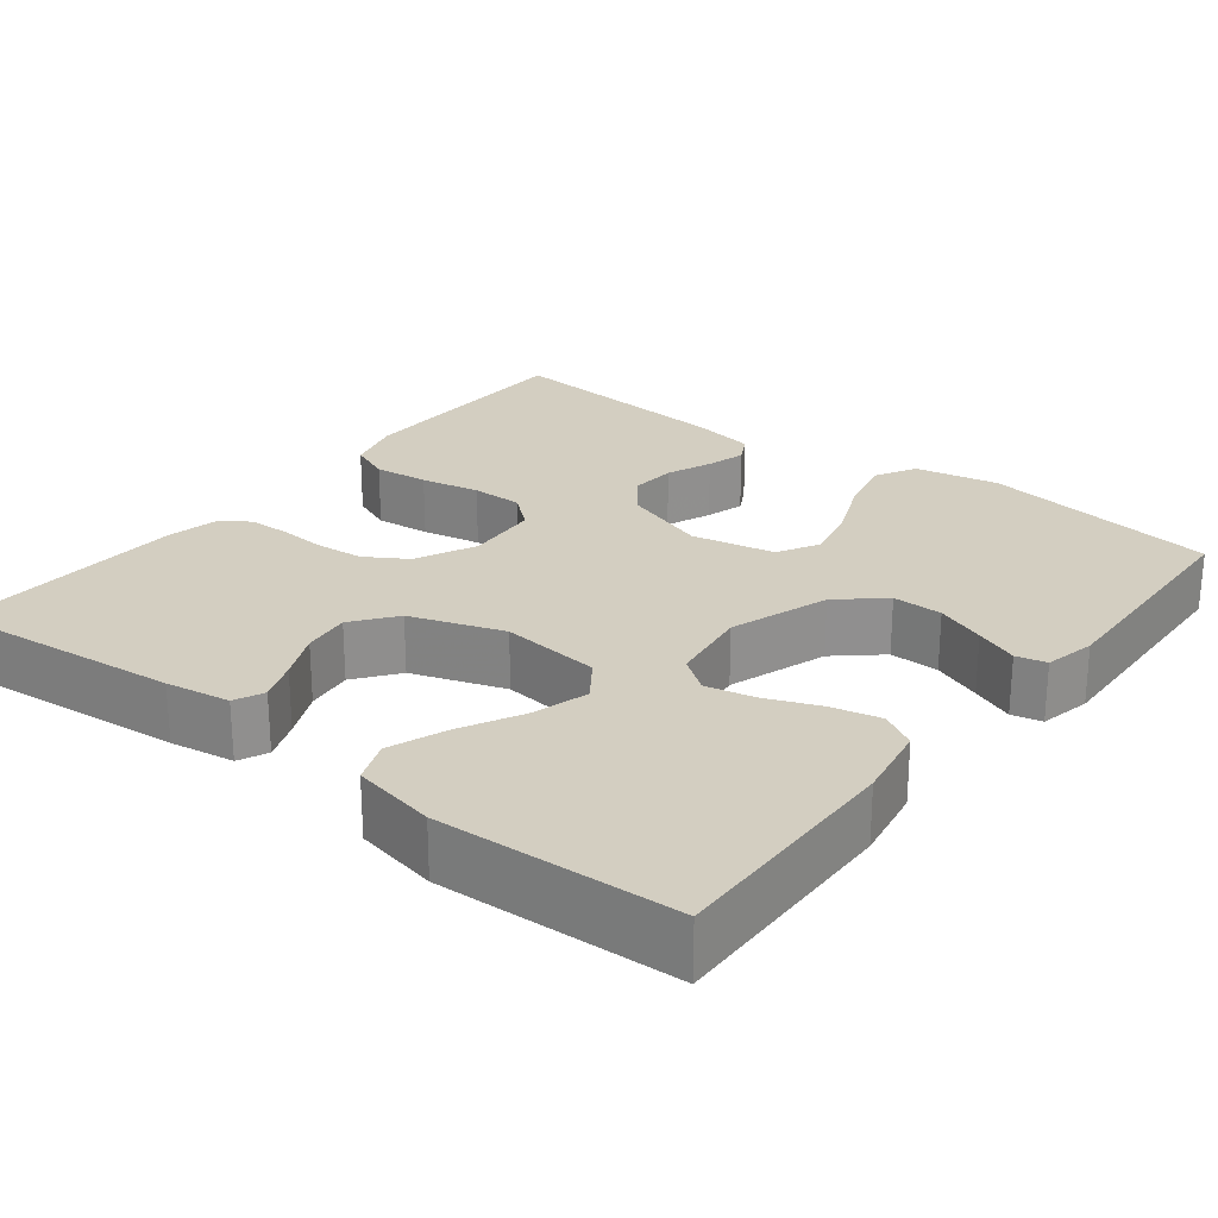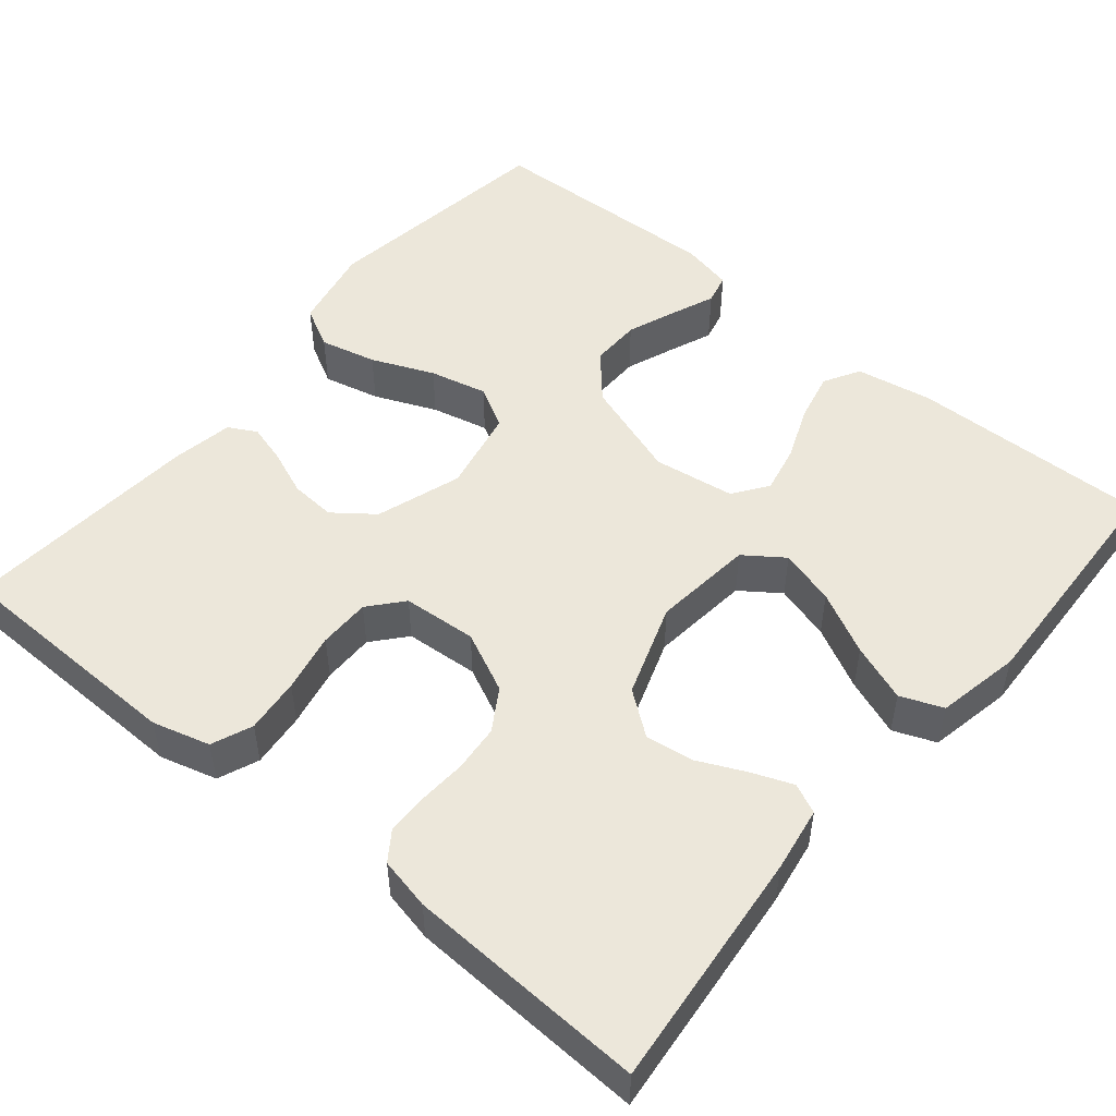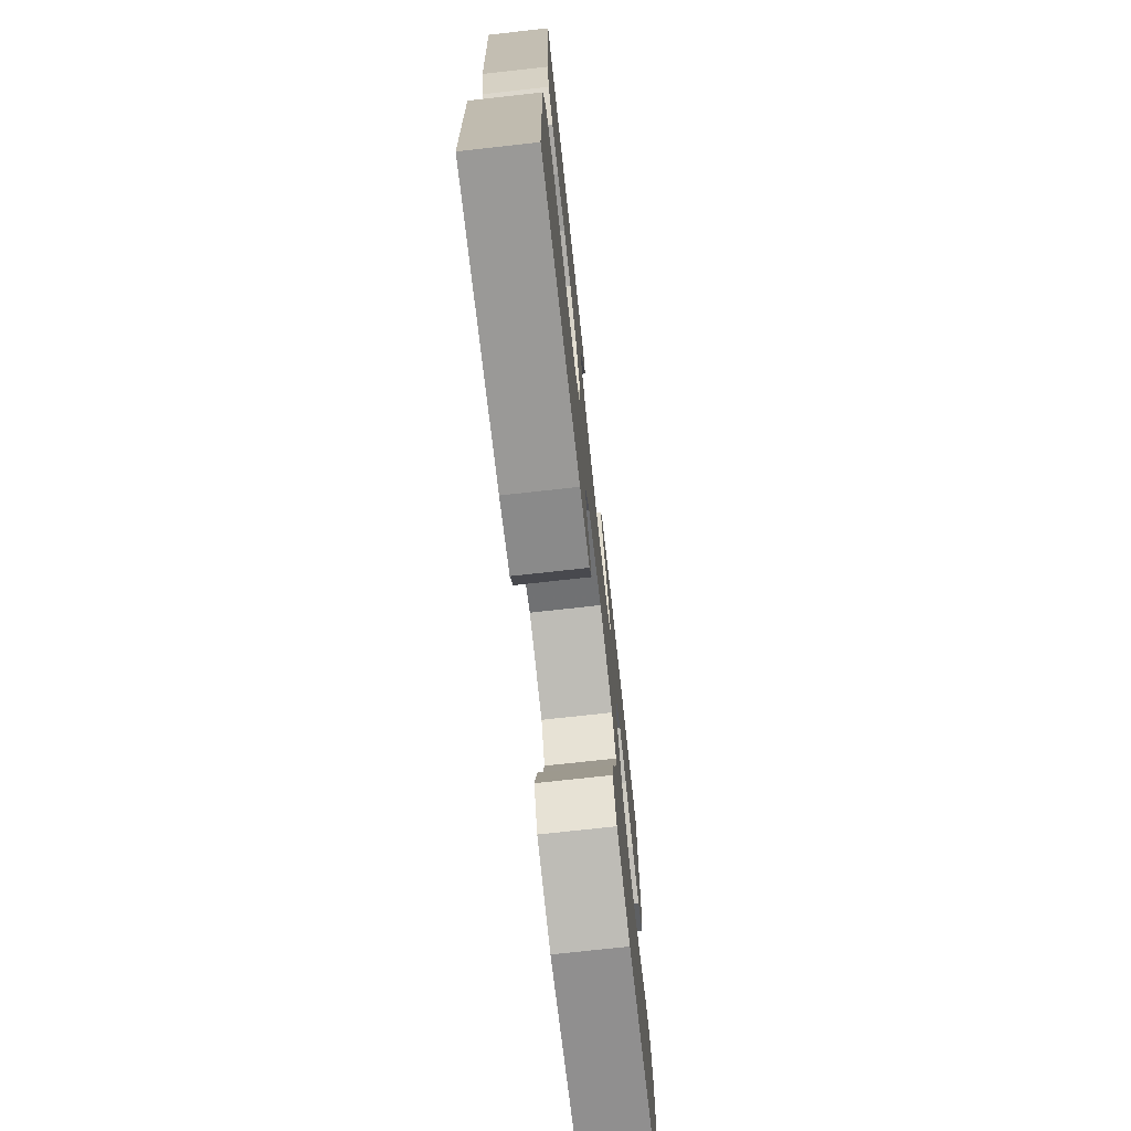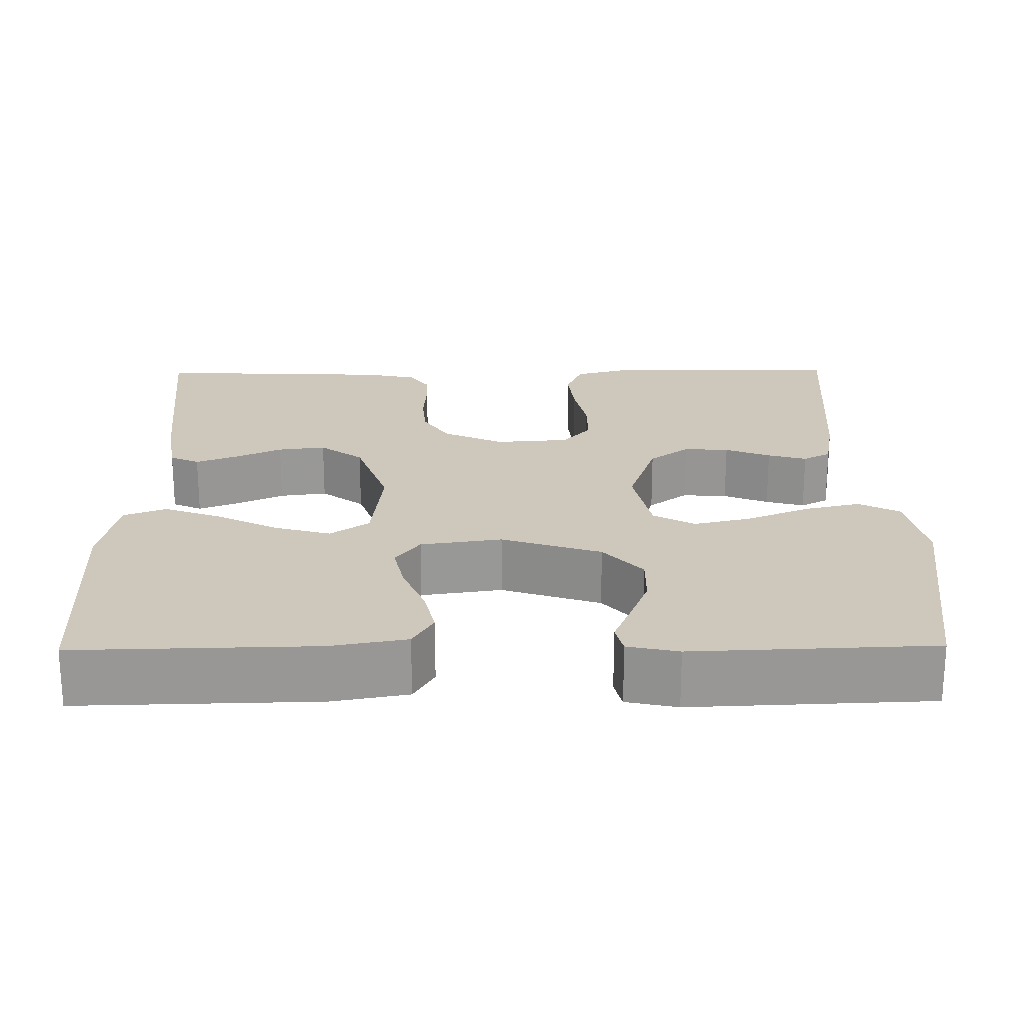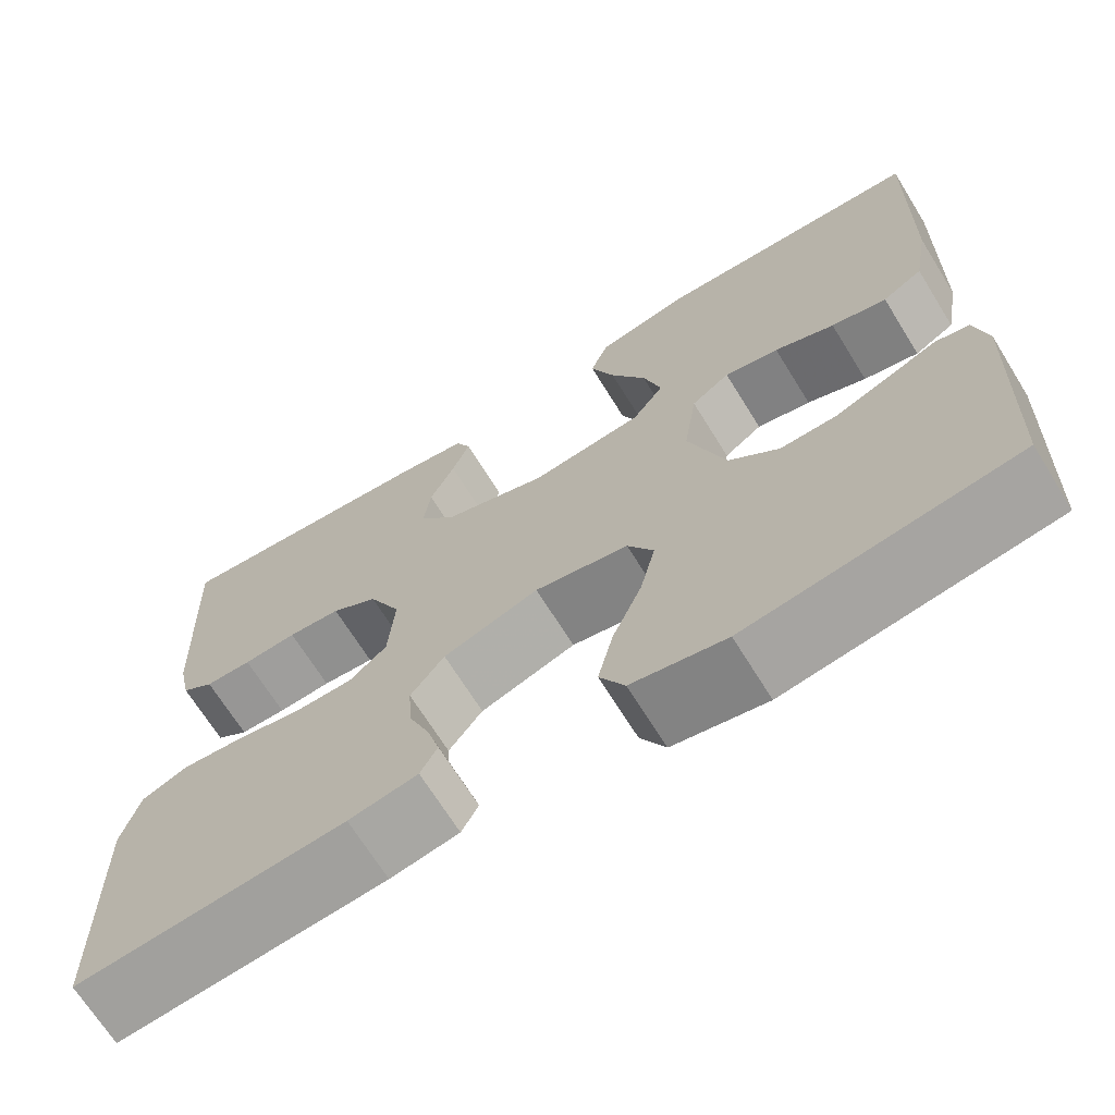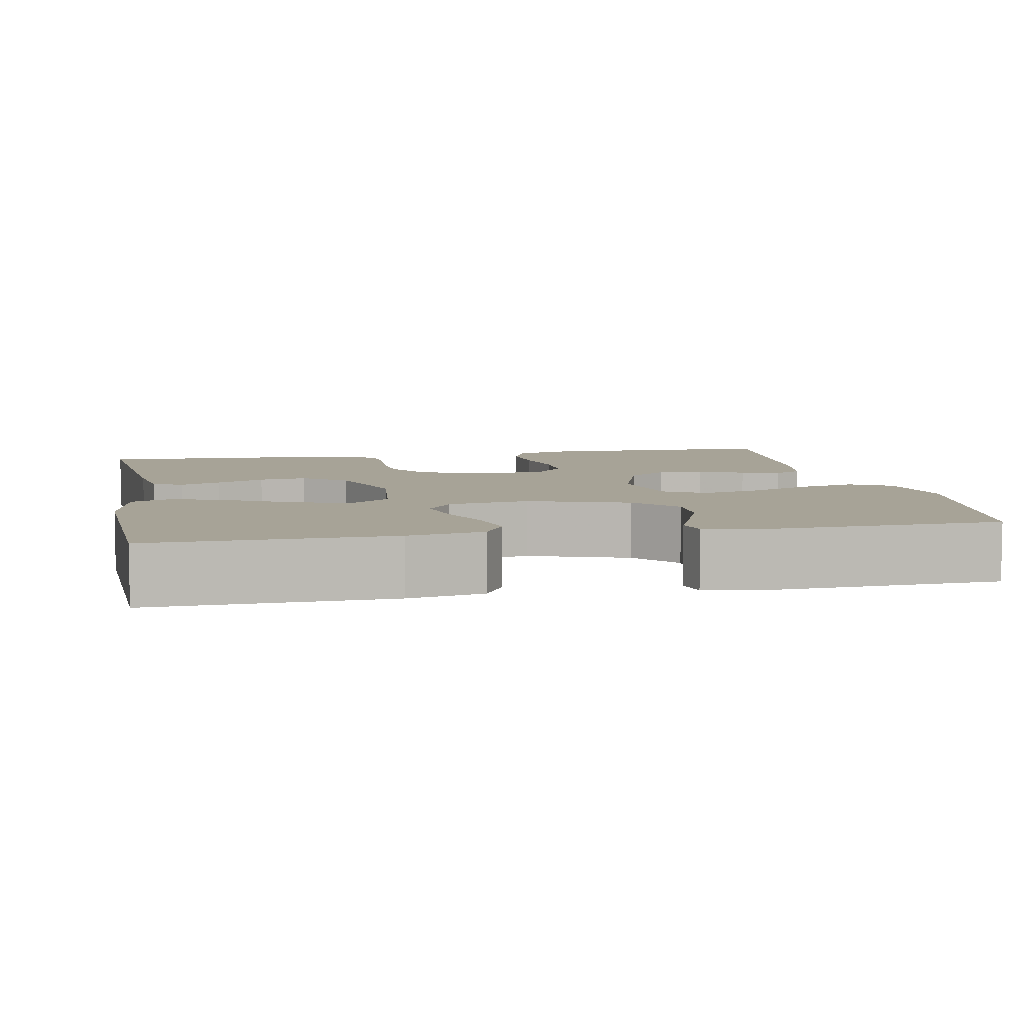
<metadata>
{"format":"obj","ext":"obj","renderer":"f3d","projection":"perspective","resolution":1024,"background":"white","views":[{"elev":24.9,"azim":38.0,"up":"+Y"},{"elev":50.7,"azim":-50.3,"up":"+Y"},{"elev":-73.6,"azim":-83.7,"up":"+Z"},{"elev":21.9,"azim":89.3,"up":"+Y"},{"elev":-68.7,"azim":31.8,"up":"+Z"},{"elev":6.7,"azim":79.0,"up":"+Y"}]}
</metadata>
<code>
v -0.5 0.07 -0.5
v -0.506 0.07 -0.2
v -0.486 0.07 -0.128
v -0.435 0.07 -0.107
v -0.366 0.07 -0.114
v -0.292 0.07 -0.129
v -0.227 0.07 -0.129
v -0.185 0.07 -0.093
v -0.178 0.07 0
v -0.214 0.07 0.076
v -0.266 0.07 0.108
v -0.325 0.07 0.113
v -0.385 0.07 0.109
v -0.437 0.07 0.11
v -0.473 0.07 0.135
v -0.487 0.07 0.2
v -0.5 0.07 0.5
v -0.2 0.07 0.471
v -0.119 0.07 0.458
v -0.102 0.07 0.421
v -0.122 0.07 0.37
v -0.15 0.07 0.31
v -0.158 0.07 0.25
v -0.117 0.07 0.196
v 0 0.07 0.156
v 0.126 0.07 0.17
v 0.161 0.07 0.219
v 0.141 0.07 0.289
v 0.101 0.07 0.367
v 0.074 0.07 0.439
v 0.095 0.07 0.492
v 0.2 0.07 0.513
v 0.5 0.07 0.5
v 0.493 0.07 0.2
v 0.476 0.07 0.105
v 0.431 0.07 0.079
v 0.369 0.07 0.093
v 0.302 0.07 0.12
v 0.241 0.07 0.133
v 0.198 0.07 0.102
v 0.183 0.07 0
v 0.225 0.07 -0.125
v 0.281 0.07 -0.174
v 0.344 0.07 -0.173
v 0.406 0.07 -0.149
v 0.46 0.07 -0.127
v 0.498 0.07 -0.136
v 0.512 0.07 -0.2
v 0.5 0.07 -0.5
v 0.2 0.07 -0.544
v 0.095 0.07 -0.523
v 0.067 0.07 -0.471
v 0.084 0.07 -0.4
v 0.117 0.07 -0.322
v 0.134 0.07 -0.25
v 0.105 0.07 -0.198
v 0 0.07 -0.177
v -0.107 0.07 -0.213
v -0.145 0.07 -0.263
v -0.141 0.07 -0.32
v -0.118 0.07 -0.377
v -0.104 0.07 -0.426
v -0.123 0.07 -0.461
v -0.2 0.07 -0.475
v -0.5 0 -0.5
v -0.506 0 -0.2
v -0.486 0 -0.128
v -0.435 0 -0.107
v -0.366 0 -0.114
v -0.292 0 -0.129
v -0.227 0 -0.129
v -0.185 0 -0.093
v -0.178 0 0
v -0.214 0 0.076
v -0.266 0 0.108
v -0.325 0 0.113
v -0.385 0 0.109
v -0.437 0 0.11
v -0.473 0 0.135
v -0.487 0 0.2
v -0.5 0 0.5
v -0.2 0 0.471
v -0.119 0 0.458
v -0.102 0 0.421
v -0.122 0 0.37
v -0.15 0 0.31
v -0.158 0 0.25
v -0.117 0 0.196
v 0 0 0.156
v 0.126 0 0.17
v 0.161 0 0.219
v 0.141 0 0.289
v 0.101 0 0.367
v 0.074 0 0.439
v 0.095 0 0.492
v 0.2 0 0.513
v 0.5 0 0.5
v 0.493 0 0.2
v 0.476 0 0.105
v 0.431 0 0.079
v 0.369 0 0.093
v 0.302 0 0.12
v 0.241 0 0.133
v 0.198 0 0.102
v 0.183 0 0
v 0.225 0 -0.125
v 0.281 0 -0.174
v 0.344 0 -0.173
v 0.406 0 -0.149
v 0.46 0 -0.127
v 0.498 0 -0.136
v 0.512 0 -0.2
v 0.5 0 -0.5
v 0.2 0 -0.544
v 0.095 0 -0.523
v 0.067 0 -0.471
v 0.084 0 -0.4
v 0.117 0 -0.322
v 0.134 0 -0.25
v 0.105 0 -0.198
v 0 0 -0.177
v -0.107 0 -0.213
v -0.145 0 -0.263
v -0.141 0 -0.32
v -0.118 0 -0.377
v -0.104 0 -0.426
v -0.123 0 -0.461
v -0.2 0 -0.475
f 4 5 6
f 3 4 6
f 2 3 6
f 1 2 6
f 64 1 6
f 63 64 6
f 62 63 6
f 61 62 6
f 60 61 6
f 59 60 6 7
f 58 59 7 8
f 57 58 8 9
f 56 57 9 10
f 52 53 54
f 51 52 54
f 50 51 54
f 49 50 54
f 48 49 54
f 47 48 54
f 46 47 54
f 45 46 54
f 44 45 54
f 43 44 54 55
f 42 43 55 56
f 36 37 38
f 35 36 38
f 34 35 38
f 33 34 38
f 32 33 38
f 31 32 38
f 30 31 38
f 29 30 38
f 28 29 38
f 27 28 38 39
f 26 27 39 40
f 20 21 22
f 19 20 22
f 18 19 22
f 17 18 22
f 16 17 22
f 15 16 22
f 14 15 22
f 13 14 22
f 12 13 22
f 11 12 22 23
f 10 11 23 24
f 10 24 25
f 56 10 25
f 42 56 25
f 41 42 25
f 25 26 40 41
f 70 69 68
f 70 68 67
f 70 67 66
f 70 66 65
f 70 65 128
f 70 128 127
f 70 127 126
f 70 126 125
f 70 125 124
f 71 70 124 123
f 72 71 123 122
f 73 72 122 121
f 74 73 121 120
f 118 117 116
f 118 116 115
f 118 115 114
f 118 114 113
f 118 113 112
f 118 112 111
f 118 111 110
f 118 110 109
f 118 109 108
f 119 118 108 107
f 120 119 107 106
f 102 101 100
f 102 100 99
f 102 99 98
f 102 98 97
f 102 97 96
f 102 96 95
f 102 95 94
f 102 94 93
f 102 93 92
f 103 102 92 91
f 104 103 91 90
f 86 85 84
f 86 84 83
f 86 83 82
f 86 82 81
f 86 81 80
f 86 80 79
f 86 79 78
f 86 78 77
f 86 77 76
f 87 86 76 75
f 88 87 75 74
f 89 88 74
f 89 74 120
f 89 120 106
f 89 106 105
f 105 104 90 89
f 1 65 66 2
f 2 66 67 3
f 3 67 68 4
f 4 68 69 5
f 5 69 70 6
f 6 70 71 7
f 7 71 72 8
f 8 72 73 9
f 9 73 74 10
f 10 74 75 11
f 11 75 76 12
f 12 76 77 13
f 13 77 78 14
f 14 78 79 15
f 15 79 80 16
f 16 80 81 17
f 17 81 82 18
f 18 82 83 19
f 19 83 84 20
f 20 84 85 21
f 21 85 86 22
f 22 86 87 23
f 23 87 88 24
f 24 88 89 25
f 25 89 90 26
f 26 90 91 27
f 27 91 92 28
f 28 92 93 29
f 29 93 94 30
f 30 94 95 31
f 31 95 96 32
f 32 96 97 33
f 33 97 98 34
f 34 98 99 35
f 35 99 100 36
f 36 100 101 37
f 37 101 102 38
f 38 102 103 39
f 39 103 104 40
f 40 104 105 41
f 41 105 106 42
f 42 106 107 43
f 43 107 108 44
f 44 108 109 45
f 45 109 110 46
f 46 110 111 47
f 47 111 112 48
f 48 112 113 49
f 49 113 114 50
f 50 114 115 51
f 51 115 116 52
f 52 116 117 53
f 53 117 118 54
f 54 118 119 55
f 55 119 120 56
f 56 120 121 57
f 57 121 122 58
f 58 122 123 59
f 59 123 124 60
f 60 124 125 61
f 61 125 126 62
f 62 126 127 63
f 63 127 128 64
f 64 128 65 1

</code>
